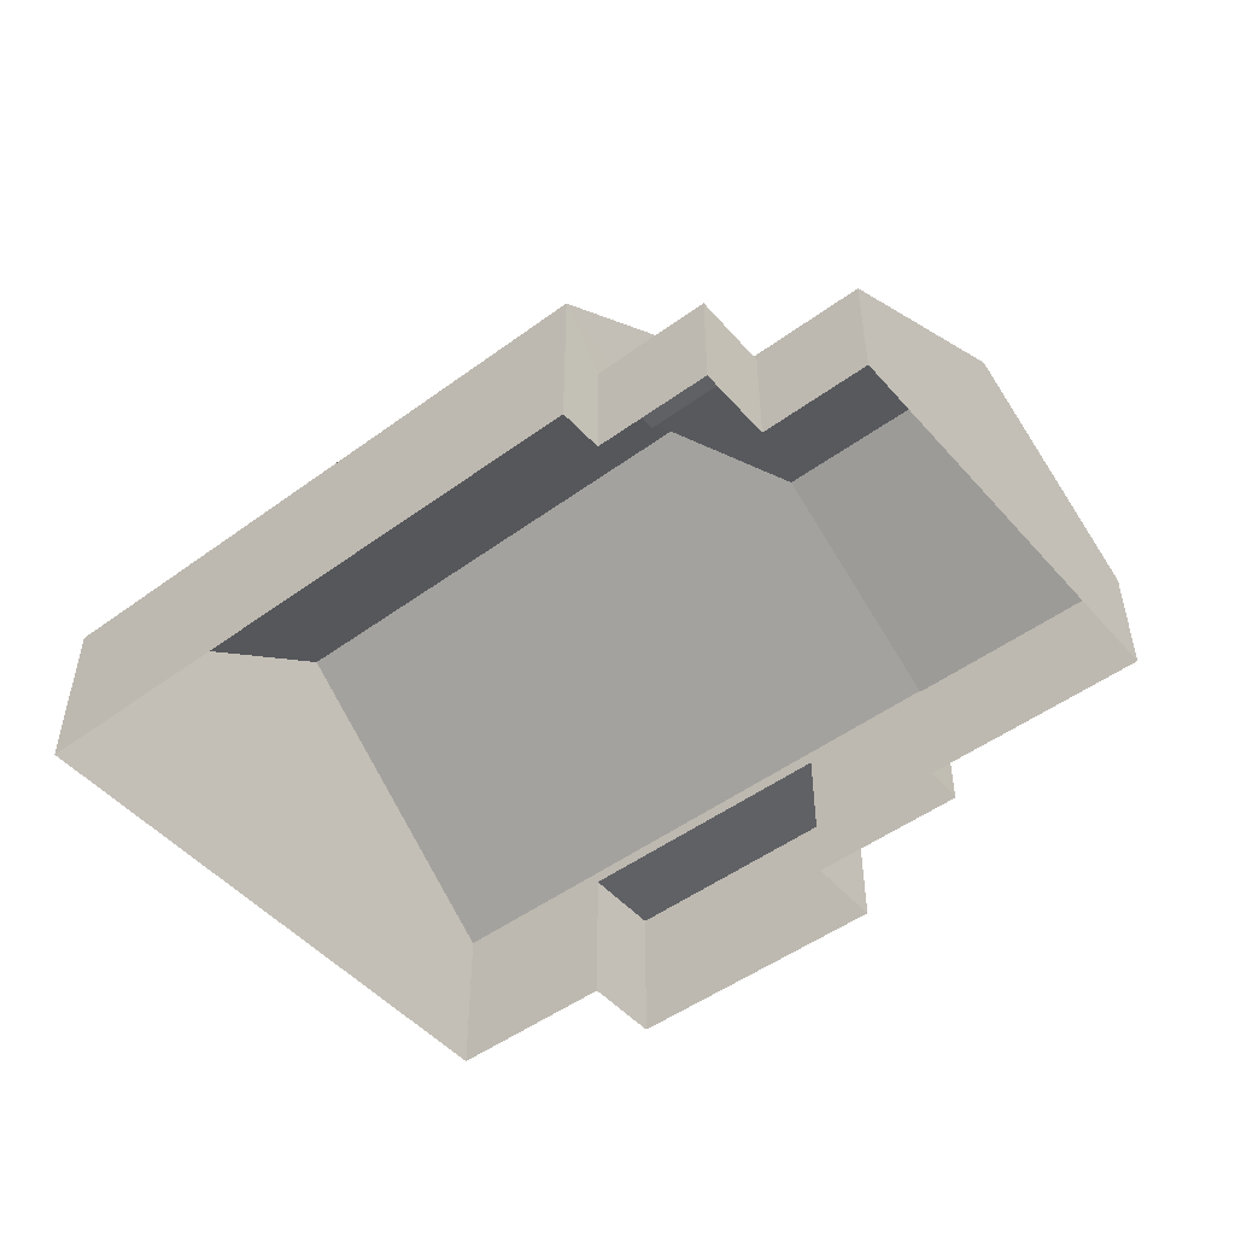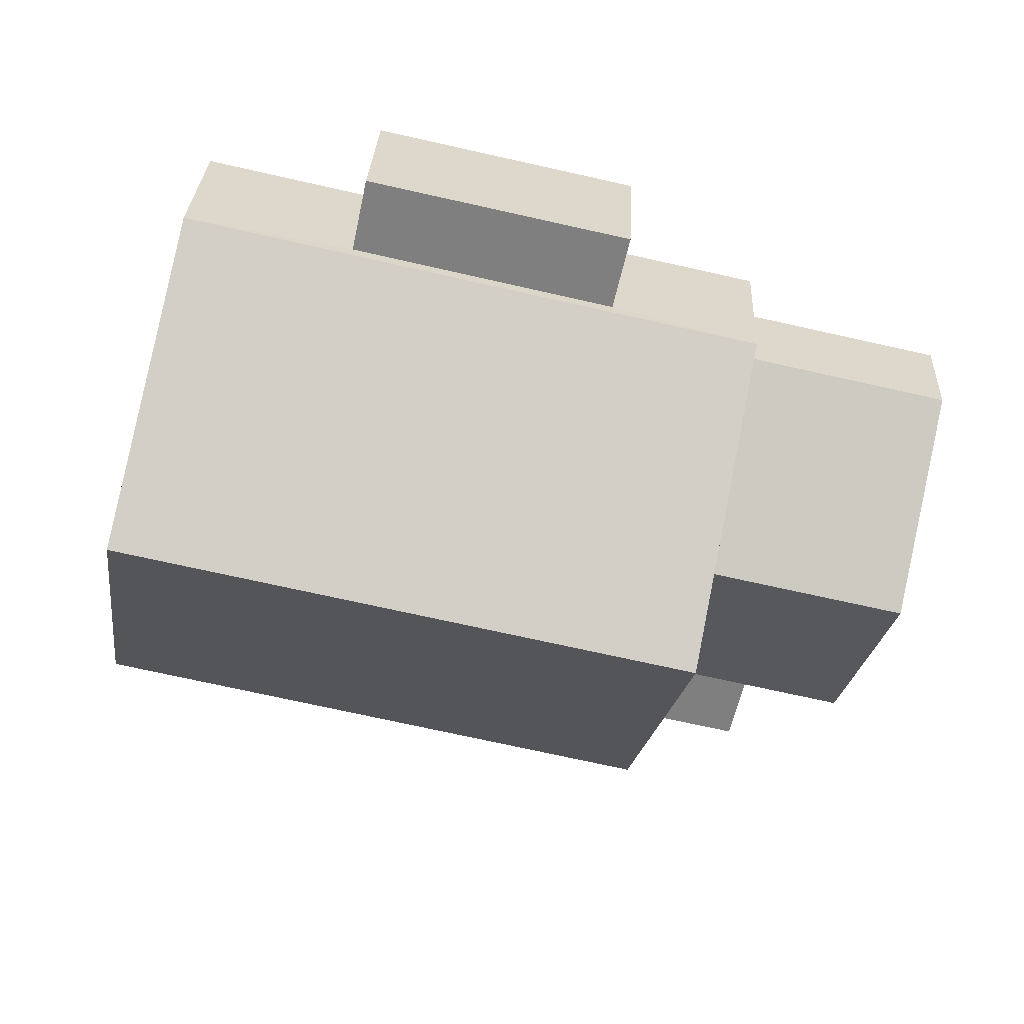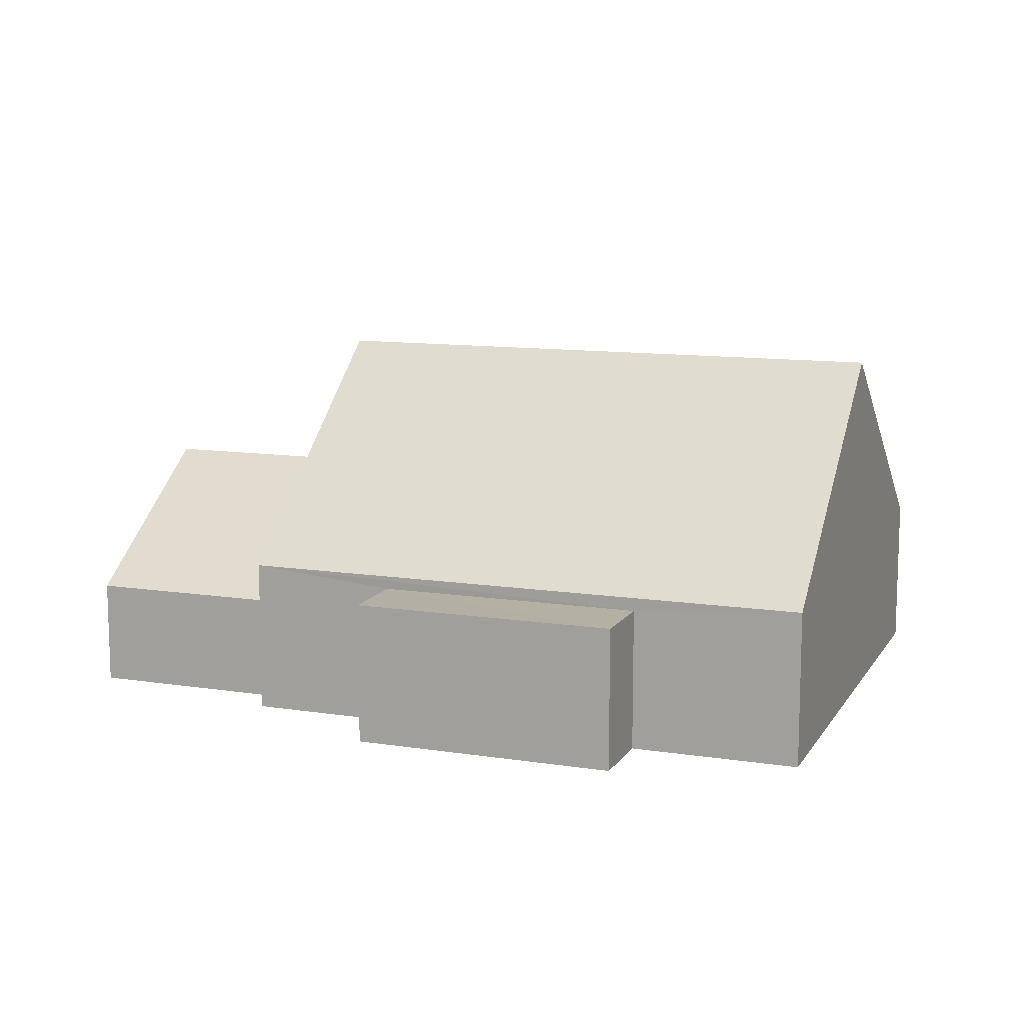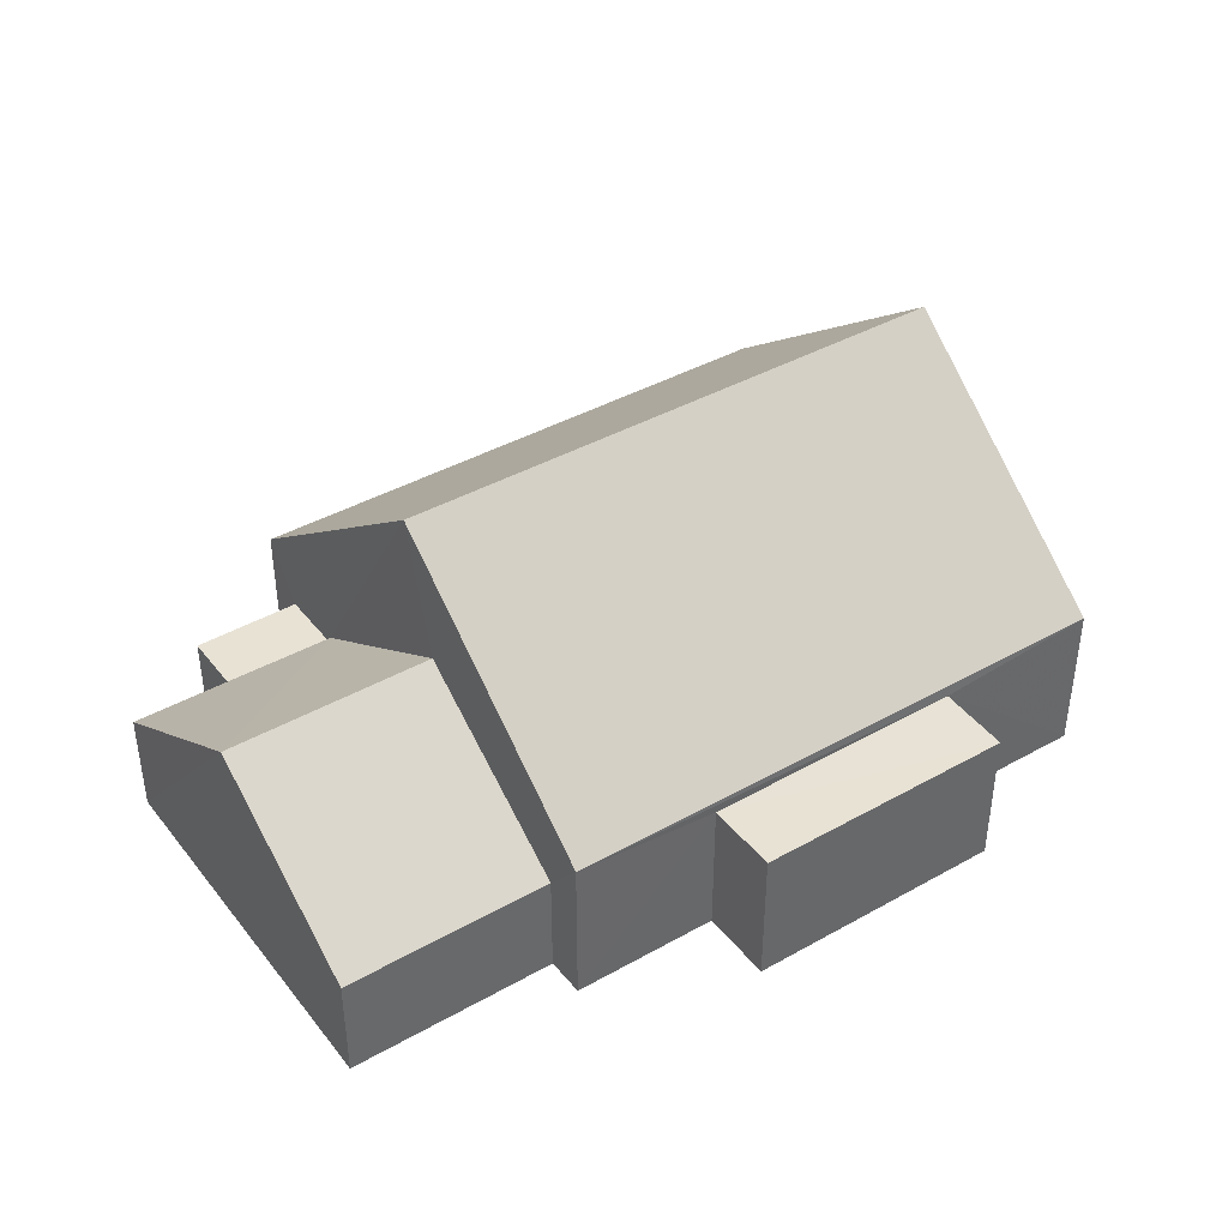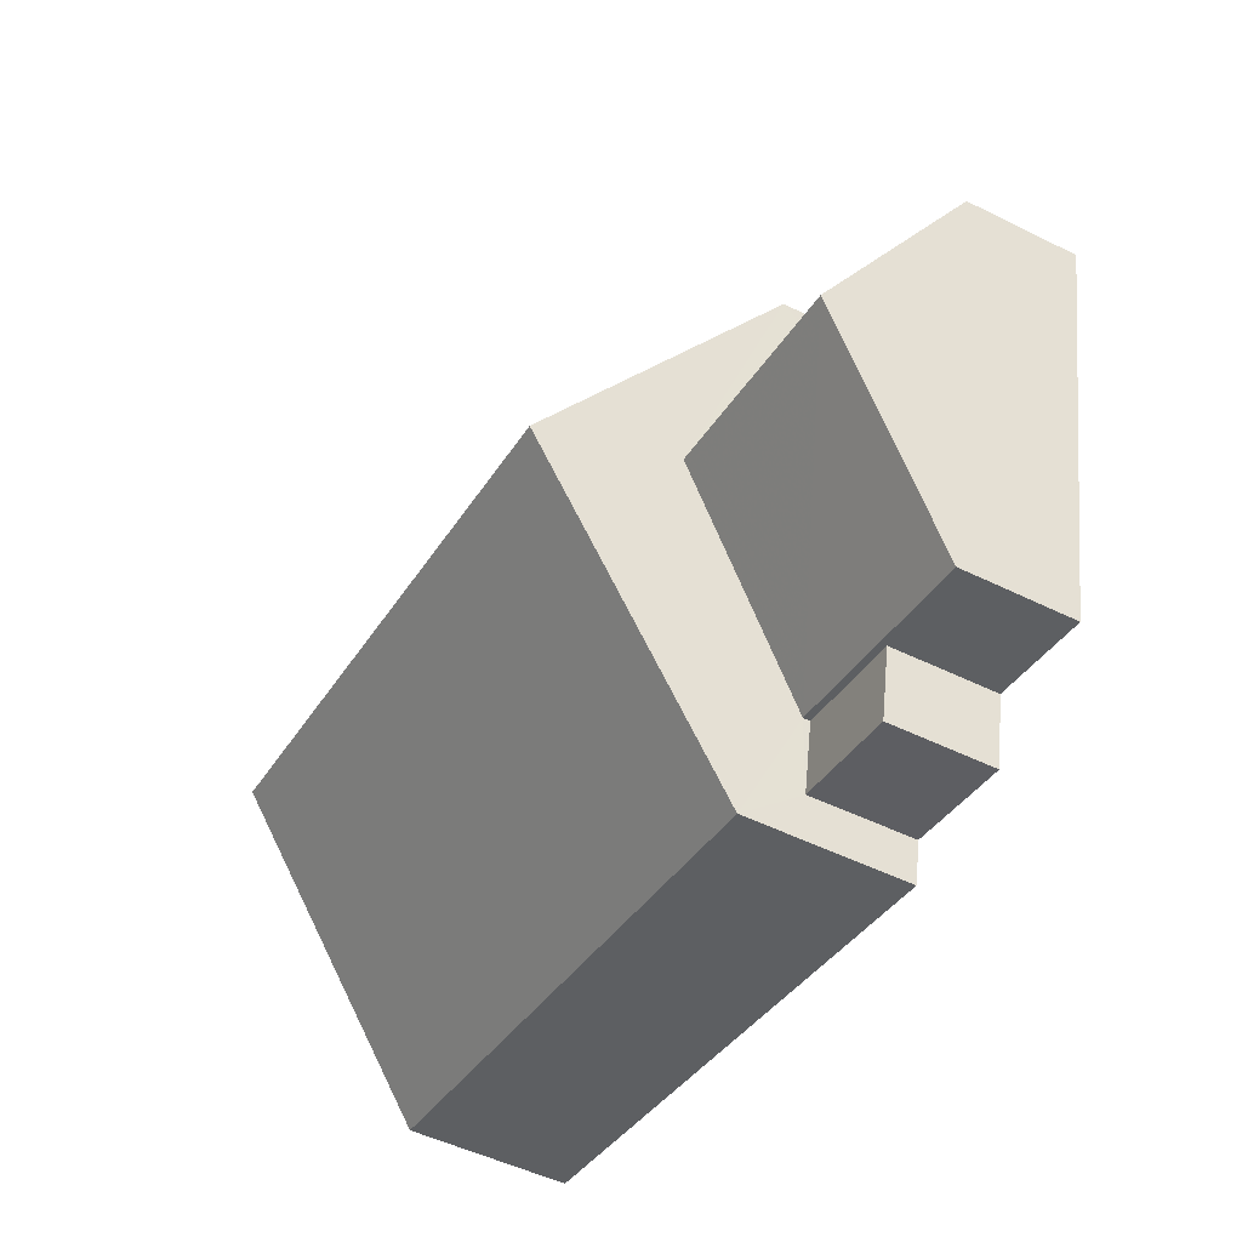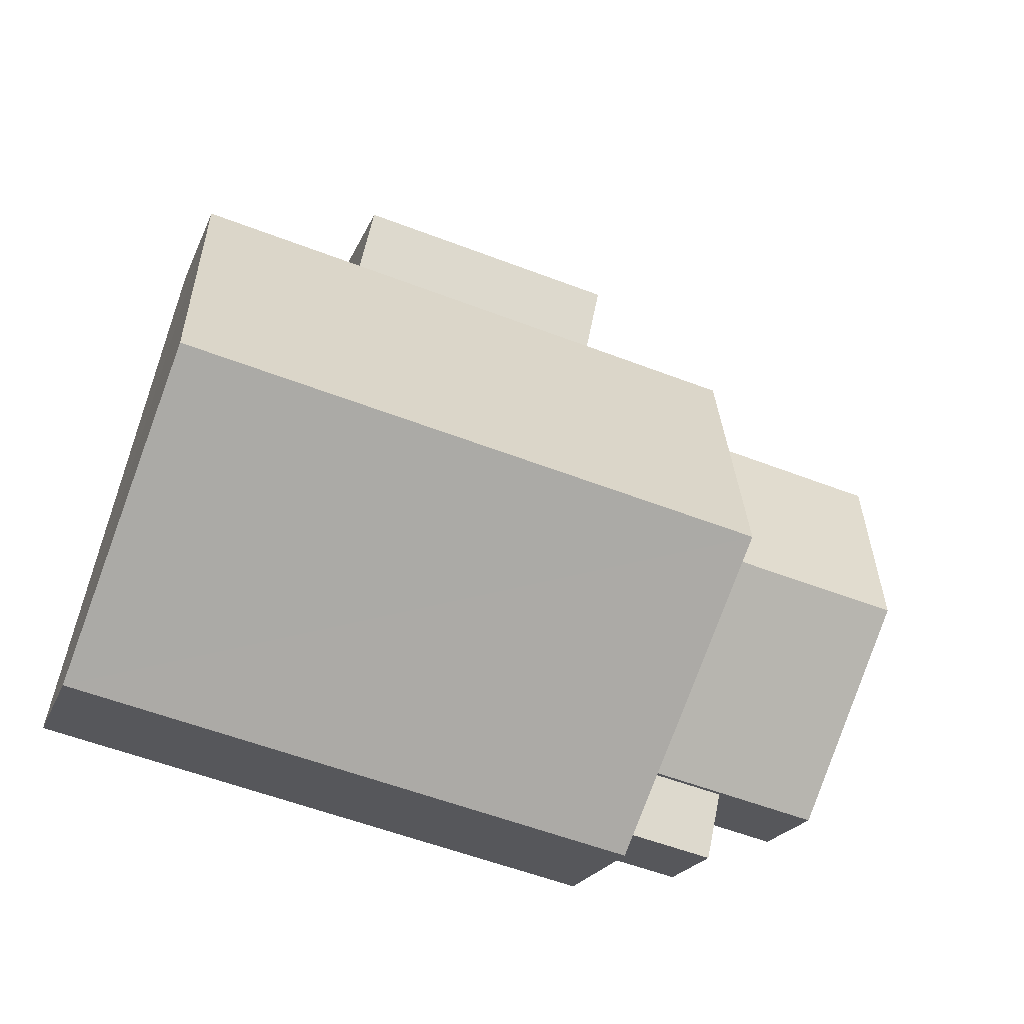
<metadata>
{"format":"obj","ext":"obj","renderer":"f3d","projection":"perspective","resolution":1024,"background":"white","views":[{"elev":-49.2,"azim":26.9,"up":"+Z"},{"elev":29.9,"azim":2.8,"up":"+Y"},{"elev":11.4,"azim":-171.8,"up":"+Z"},{"elev":40.9,"azim":133.3,"up":"+Z"},{"elev":-50.9,"azim":61.5,"up":"+Y"},{"elev":-21.6,"azim":-18.1,"up":"+Y"}]}
</metadata>
<code>
v -2.196e+05 -1.247e+05 14.11
v -2.196e+05 -1.247e+05 14.11
v -2.196e+05 -1.247e+05 14.11
v -2.196e+05 -1.247e+05 14.11
v -2.196e+05 -1.247e+05 14.11
v -2.196e+05 -1.247e+05 14.11
v -2.196e+05 -1.247e+05 14.11
v -2.196e+05 -1.247e+05 14.11
v -2.196e+05 -1.247e+05 14.11
v -2.196e+05 -1.247e+05 14.11
v -2.196e+05 -1.247e+05 14.11
v -2.196e+05 -1.247e+05 14.11
v -2.196e+05 -1.247e+05 14.11
v -2.196e+05 -1.247e+05 14.11
v -2.196e+05 -1.247e+05 17.29
v -2.196e+05 -1.247e+05 17.29
v -2.196e+05 -1.247e+05 17.29
v -2.196e+05 -1.247e+05 17.29
v -2.196e+05 -1.247e+05 22.29
v -2.196e+05 -1.247e+05 17.58
v -2.196e+05 -1.247e+05 17.58
v -2.196e+05 -1.247e+05 22.29
v -2.196e+05 -1.247e+05 17.58
v -2.196e+05 -1.247e+05 17.58
v -2.196e+05 -1.247e+05 16.49
v -2.196e+05 -1.247e+05 16.49
v -2.196e+05 -1.247e+05 19.3
v -2.196e+05 -1.247e+05 19.3
v -2.196e+05 -1.247e+05 16.49
v -2.196e+05 -1.247e+05 16.49
v -2.196e+05 -1.247e+05 16.34
v -2.196e+05 -1.247e+05 16.34
v -2.196e+05 -1.247e+05 16.34
v -2.196e+05 -1.247e+05 16.34
f 1 2 3
f 2 4 5
f 6 7 3
f 8 6 9
f 10 11 12
f 11 5 12
f 13 11 14
f 13 9 6
f 3 2 5
f 13 6 3
f 11 3 5
f 11 13 3
f 15 16 17
f 18 15 17
f 19 20 21
f 19 22 20
f 22 23 24
f 22 19 23
f 25 26 27
f 28 25 27
f 28 27 29
f 30 28 29
f 31 32 33
f 31 34 32
f 26 8 27
f 8 9 27
f 9 29 27
f 32 7 33
f 32 3 7
f 20 2 1
f 21 20 1
f 5 17 12
f 5 18 17
f 11 10 16
f 15 11 16
f 15 14 11
f 14 15 23
f 5 4 18
f 24 23 18
f 4 24 18
f 18 23 15
f 24 4 20
f 24 20 22
f 4 2 20
f 6 8 31
f 8 26 31
f 31 25 34
f 31 26 25
f 17 10 12
f 17 16 10
f 31 33 7
f 6 31 7
f 23 30 14
f 14 30 13
f 23 19 28
f 25 19 21
f 3 32 1
f 1 32 21
f 32 34 25
f 28 19 25
f 30 23 28
f 32 25 21
f 13 29 9
f 13 30 29

</code>
